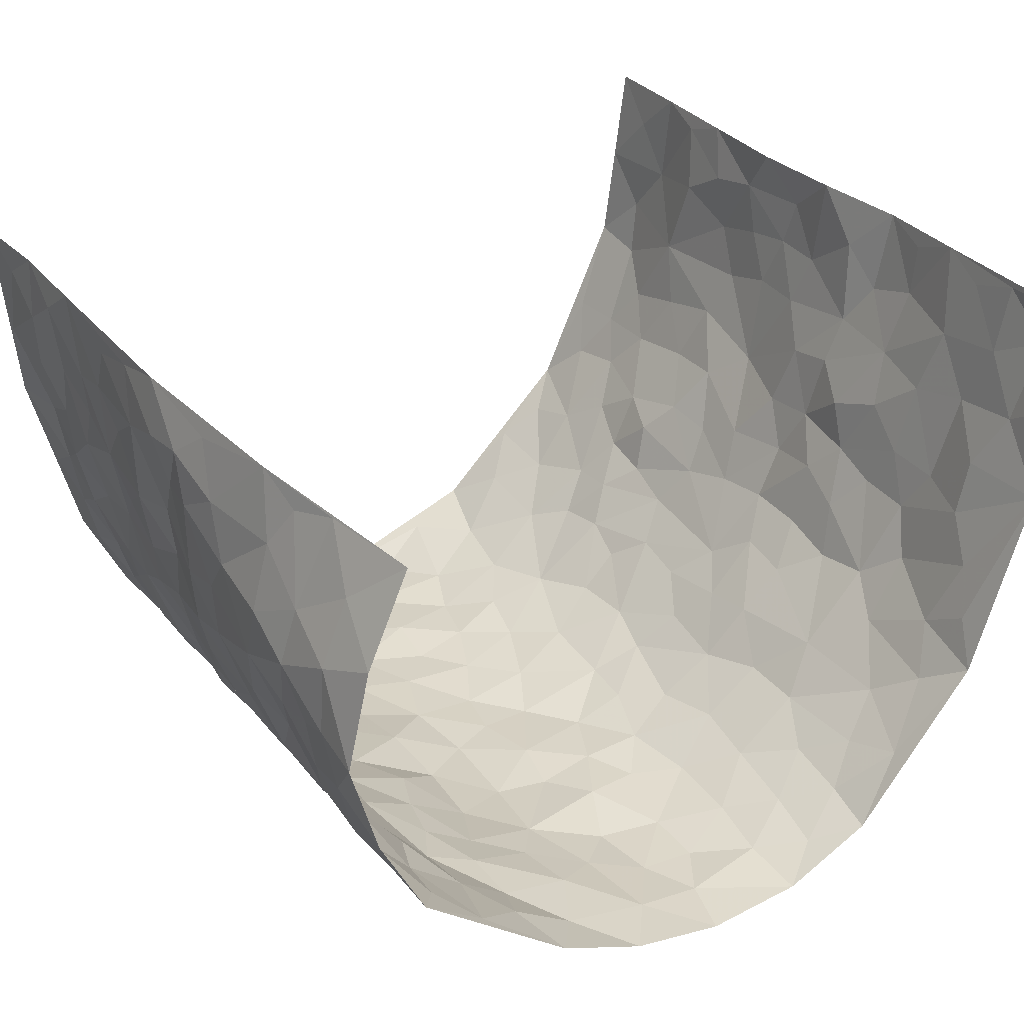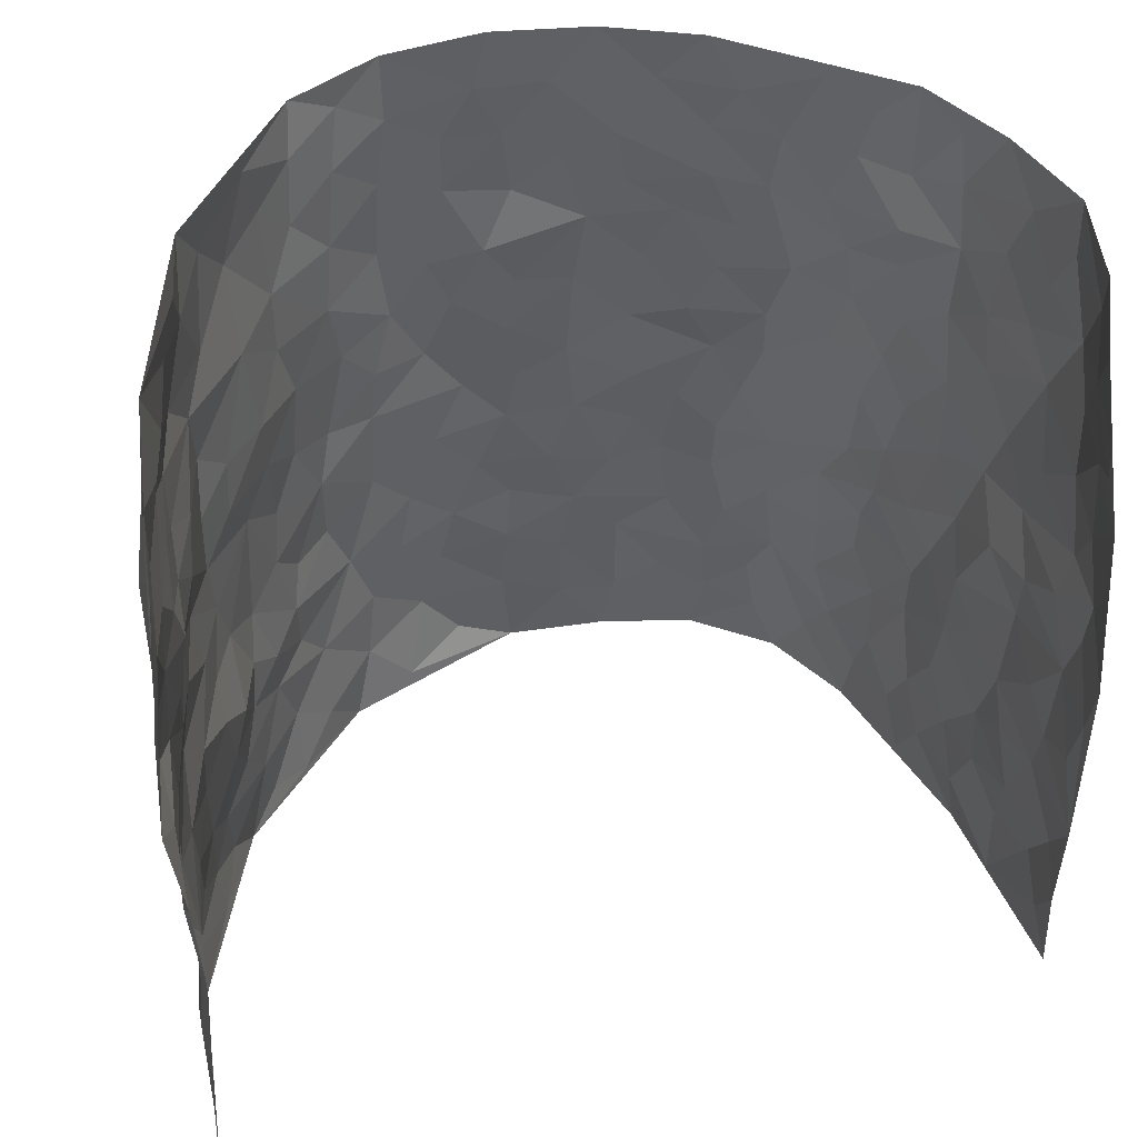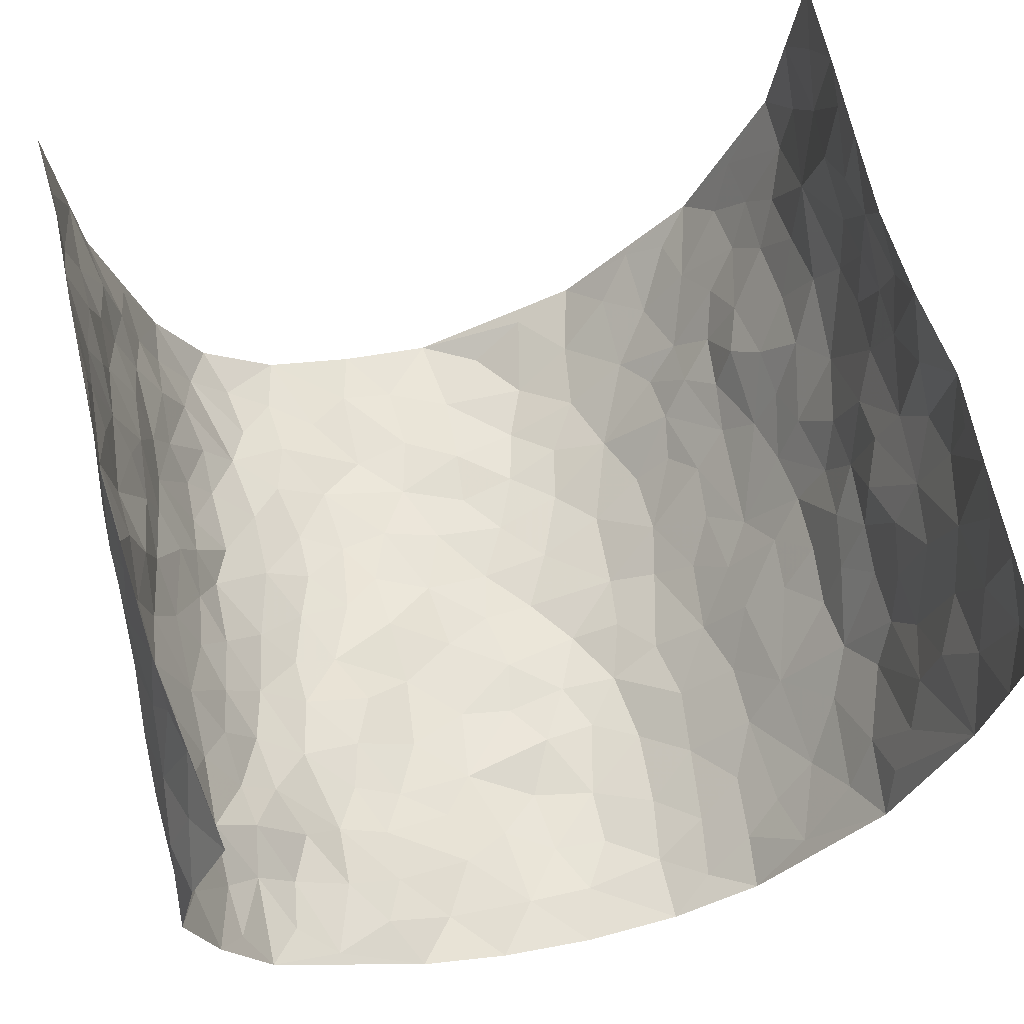
<metadata>
{"format":"obj","ext":"obj","renderer":"f3d","projection":"perspective","resolution":1024,"background":"white","views":[{"elev":31.1,"azim":147.1,"up":"+Z"},{"elev":46.5,"azim":-16.5,"up":"+Y"},{"elev":62.8,"azim":166.1,"up":"+Z"}]}
</metadata>
<code>
v -0.5425 0.003647 0.4366
v -0.5177 0.9976 0.4428
v 0.4939 0.003544 0.4345
v 0.4374 0.9987 0.4135
v -0.5146 0.3931 0.2542
v -0.5284 0.5008 0.4379
v -0.5217 0.3585 0.3155
v 0.008769 0.002147 -0.2788
v -0.53 0.252 0.4376
v -0.5243 0.3392 0.381
v -0.5098 0.002198 0.1923
v -0.5376 0.1278 0.437
v -0.4941 0.2929 0.1698
v -0.5257 0.003556 0.3145
v -0.5218 0.2892 0.2984
v -0.4043 0.0008522 -0.03295
v -0.5301 0.1898 0.4163
v -0.2666 0.1654 -0.1769
v -0.515 0.3225 0.2338
v -0.5297 0.1222 0.3193
v -0.5337 0.06563 0.3813
v -0.5252 0.06529 0.2518
v -0.4885 0.1268 0.1313
v -0.5106 0.07533 0.1799
v -0.5164 0.2083 0.3325
v -0.5201 0.2715 0.3687
v -0.5064 0.1772 0.2273
v -0.4897 0.2097 0.1515
v -0.5231 0.4887 0.3216
v -0.5231 0.3768 0.4381
v -0.4799 0.997 0.1987
v -0.4157 0.221 0.01361
v 0.262 0.1598 -0.2212
v -0.5331 0.7482 0.4382
v -0.322 0.3917 -0.1287
v -0.4926 0.7532 0.2446
v -0.4992 0.832 0.2613
v -0.4402 0.441 0.04966
v -0.4426 0.6043 0.06886
v -0.4 0.9969 -0.03535
v -0.5349 0.6862 0.414
v -0.4684 0.5618 0.1247
v -0.337 0.7522 -0.1085
v -0.3949 0.2784 -0.006499
v -0.3792 0.224 -0.05452
v -0.3998 0.161 -0.02489
v -0.3738 0.6346 -0.06408
v -0.3196 0.5579 -0.1268
v 0.1655 0.4751 -0.2405
v -0.2982 0.2198 -0.1518
v -0.2032 0.6084 -0.2306
v -0.3236 0.6273 -0.1177
v -0.2677 0.05631 -0.1635
v -0.4594 0.7092 0.09167
v -0.3397 0.1932 -0.106
v -0.5257 0.6176 0.3282
v -0.03373 0.3467 -0.2693
v 0.0622 0.3391 -0.2653
v 0.2902 0.4535 -0.1956
v -0.09396 0.55 -0.2724
v -0.1607 0.5538 -0.248
v 0.09375 0.6311 -0.2655
v -0.4606 0.3459 0.09826
v -0.4863 0.5736 0.2104
v -0.5247 0.8092 0.4114
v -0.4385 0.1282 0.02817
v -0.3148 0.01095 -0.1175
v -0.5082 0.4662 0.2539
v -0.4631 0.1717 0.08029
v -0.4596 0.01788 0.08014
v -0.2244 0.000446 -0.2007
v -0.4659 0.08753 0.07814
v -0.4338 0.05214 0.01627
v -0.3636 0.0362 -0.07627
v -0.3743 0.1029 -0.06053
v -0.5279 0.6858 0.3486
v -0.5247 0.8729 0.4325
v -0.4875 0.5086 0.1977
v -0.002477 0.9976 -0.282
v -0.5017 0.6755 0.2628
v -0.424 0.3142 0.03694
v -0.412 0.4592 -0.01373
v 0.008399 0.5708 -0.2667
v -0.04677 0.482 -0.2754
v 0.007206 0.4189 -0.2737
v -0.1179 0.1258 -0.2591
v -0.4322 0.6687 0.03984
v -0.5244 0.5626 0.3728
v -0.4778 0.6911 0.1957
v -0.3722 0.2953 -0.06336
v -0.4653 0.2672 0.09446
v -0.4105 0.6866 -0.02521
v -0.169 0.4831 -0.2486
v -0.2463 0.4343 -0.202
v -0.4621 0.648 0.1122
v -0.003571 0.1164 -0.2715
v -0.3553 0.5084 -0.09362
v -0.3025 0.2871 -0.143
v -0.2301 0.5018 -0.2174
v -0.1748 0.3797 -0.2435
v -0.5429 0.6239 0.4354
v -0.4677 0.6219 0.1702
v -0.5088 0.5797 0.2714
v -0.3173 0.1088 -0.1288
v -0.4185 0.5312 -0.006974
v -0.4869 0.4059 0.1416
v -0.1253 0.3221 -0.2578
v -0.1427 0.2472 -0.2491
v -0.4167 0.6098 -0.009598
v 0.1075 0.7294 -0.2571
v 0.002428 0.214 -0.2631
v -0.06779 0.2714 -0.2646
v 0.01002 0.2872 -0.2705
v -0.3644 0.362 -0.08231
v -0.1867 0.1815 -0.2335
v -0.4683 0.4872 0.1165
v -0.4291 0.3797 0.02757
v -0.3995 0.3898 -0.03016
v -0.2808 0.5224 -0.1721
v -0.2445 0.3483 -0.2056
v -0.3146 0.4655 -0.1383
v -0.2155 0.2686 -0.2222
v -0.08675 0.41 -0.2649
v -0.4506 0.5303 0.05933
v -0.08706 0.1963 -0.2667
v -0.1996 0.09145 -0.2215
v -0.338 0.2568 -0.1001
v -0.5309 0.4385 0.3855
v -0.5251 0.4214 0.3246
v 0.09585 0.4227 -0.2625
v 0.2153 0.2397 -0.2452
v 0.08566 0.517 -0.2665
v 0.02261 0.4877 -0.2708
v 0.1701 0.3945 -0.2501
v 0.485 0.4982 0.2462
v 0.2203 0.4362 -0.2308
v 0.2665 0.3159 -0.2174
v 0.1609 0.5686 -0.2491
v 0.1188 0.9982 -0.2565
v -0.2698 0.6176 -0.1808
v 0.3771 0.8791 -0.09672
v 0.4253 0.9973 -0.05023
v -0.2077 0.7785 -0.2293
v -0.06098 0.8626 -0.2811
v -0.291 0.347 -0.1622
v -0.3799 0.5639 -0.05602
v -0.0666 0.05081 -0.269
v -0.1426 0.02134 -0.2309
v 0.1316 0.002646 -0.2636
v 0.01121 0.8591 -0.2763
v -0.01688 0.6985 -0.267
v 0.3776 0.1979 -0.1097
v 0.3251 0.2917 -0.1688
v 0.4558 0.5264 0.0472
v 0.4335 0.5472 -0.01637
v 0.3904 0.1365 -0.0784
v 0.4205 0.2285 -0.01649
v 0.3753 0.3629 -0.1145
v 0.02374 0.6402 -0.271
v -0.05859 0.626 -0.2695
v -0.1473 0.7269 -0.2624
v -0.08703 0.6909 -0.2708
v -0.0617 0.789 -0.2791
v -0.1357 0.6304 -0.2622
v 0.02063 0.7733 -0.278
v 0.2315 0.9982 -0.2055
v -0.02176 0.9256 -0.2792
v -0.2553 0.8437 -0.2008
v -0.1963 0.8775 -0.239
v -0.289 0.7786 -0.1671
v -0.2414 0.9955 -0.2247
v -0.2173 0.6937 -0.2193
v -0.2893 0.6979 -0.1641
v -0.141 0.827 -0.2629
v -0.1275 0.9964 -0.2745
v 0.2101 0.7471 -0.219
v 0.1727 0.6683 -0.2429
v 0.3104 0.5972 -0.1719
v 0.2567 0.5258 -0.2116
v 0.2524 0.6672 -0.1947
v 0.3766 0.7447 -0.09703
v 0.3289 0.6841 -0.1471
v 0.2702 0.7342 -0.1861
v 0.06484 0.9286 -0.2645
v 0.07628 0.8229 -0.264
v 0.1383 0.8581 -0.2399
v 0.238 0.8736 -0.2048
v 0.3034 0.7943 -0.1713
v 0.2223 0.5967 -0.2103
v -0.5105 0.8674 0.3439
v -0.4737 0.8163 0.1455
v -0.5114 0.7747 0.3298
v -0.4997 0.9979 0.3211
v -0.5206 0.9396 0.3837
v -0.4979 0.9212 0.2736
v -0.4751 0.8846 0.1988
v -0.4399 0.9281 0.07493
v -0.4574 0.8847 0.1291
v -0.4711 0.7455 0.1511
v -0.4395 0.8131 0.02743
v -0.4599 0.7803 0.0862
v -0.4094 0.8997 -0.01457
v -0.3448 0.8762 -0.1166
v -0.4169 0.9589 0.01869
v -0.3886 0.8144 -0.05496
v -0.3753 0.9349 -0.07554
v -0.3093 0.9706 -0.1486
v -0.415 0.7592 -0.01508
v -0.2942 0.899 -0.1677
v -0.2485 0.9279 -0.2105
v 0.1508 0.7855 -0.2393
v 0.2408 0.8049 -0.1979
v 0.1813 0.9332 -0.2333
v 0.3491 0.8119 -0.115
v 0.3077 0.8808 -0.1514
v 0.3394 0.9819 -0.1188
v 0.2646 0.9373 -0.1755
v 0.3877 0.9471 -0.08178
v 0.3521 0.4951 -0.1382
v 0.3126 0.5312 -0.1774
v 0.4147 0.6046 -0.05318
v 0.3881 0.6654 -0.09772
v 0.3698 0.5893 -0.1183
v 0.339 0.1926 -0.1678
v 0.4106 0.3356 -0.05684
v 0.4003 0.5234 -0.07393
v 0.3262 0.3899 -0.1611
v -0.1271 0.9122 -0.2682
v -0.1848 0.9554 -0.2513
v 0.3146 0.1356 -0.1905
v 0.4382 0.01685 0.07128
v 0.207 0.3355 -0.2476
v 0.267 0.387 -0.2091
v 0.4395 0.2488 0.04226
v 0.5152 0.9959 0.1787
v 0.4916 0.2531 0.4362
v 0.4103 0.8114 -0.03642
v 0.4729 0.4886 0.1732
v 0.42 0.7476 -0.04901
v 0.4936 0.503 0.4335
v 0.4529 0.2958 0.1268
v 0.4222 0.4685 -0.02946
v 0.4778 0.3129 0.2337
v 0.4339 0.4165 0.02158
v 0.4065 0.003806 -0.04787
v 0.09634 0.2523 -0.2673
v 0.4129 0.0788 -0.03339
v 0.1401 0.3197 -0.2579
v 0.3782 0.2682 -0.1147
v 0.4873 0.2673 0.33
v 0.4639 0.4622 0.09685
v 0.4319 0.08397 0.03775
v 0.3983 0.4268 -0.08613
v 0.4505 0.3727 0.06456
v 0.2827 0.2349 -0.2043
v 0.4084 0.2724 -0.05993
v 0.2677 0.08095 -0.2225
v 0.3473 0.004524 -0.1562
v 0.25 0.004759 -0.2306
v 0.2075 0.1167 -0.2447
v 0.07522 0.1699 -0.2668
v 0.1532 0.191 -0.2634
v 0.442 0.149 0.07135
v 0.4896 0.4245 0.2306
v 0.4722 0.2233 0.2045
v 0.4457 0.08273 0.1101
v 0.4609 0.3861 0.1258
v 0.4668 0.3411 0.1745
v 0.4903 0.3283 0.3417
v 0.4926 0.5672 0.1977
v 0.4605 0.1474 0.1494
v 0.4692 0.1523 0.2206
v 0.4869 0.3698 0.2956
v 0.4908 0.3519 0.3984
v 0.4987 0.4407 0.3411
v 0.4431 0.314 0.03976
v 0.4804 0.1087 0.2771
v 0.3248 0.06574 -0.1838
v 0.3749 0.07082 -0.1214
v 0.07956 0.0779 -0.2707
v 0.1508 0.07328 -0.2598
v 0.4754 0.7517 0.4267
v 0.4593 0.08152 0.1903
v 0.4487 0.2174 0.1139
v 0.4936 0.4274 0.4165
v 0.5033 0.511 0.3617
v 0.4759 0.2527 0.2651
v 0.4158 0.1498 -0.004575
v 0.4699 0.004244 0.1904
v 0.4143 0.3948 -0.03418
v 0.4901 0.066 0.3961
v 0.4878 0.1282 0.4354
v 0.4779 0.1829 0.2972
v 0.4915 0.127 0.3547
v 0.4789 0.01158 0.2855
v 0.4931 0.1906 0.3945
v 0.4809 0.555 0.1185
v 0.4903 0.632 0.1434
v 0.4563 0.6359 0.04132
v 0.5066 0.6912 0.2772
v 0.4724 0.7703 0.08547
v 0.4895 0.6272 0.4091
v 0.4991 0.6413 0.2191
v 0.5055 0.5956 0.3084
v 0.5059 0.7425 0.1834
v 0.4932 0.5322 0.301
v 0.5036 0.5761 0.3704
v 0.5009 0.6604 0.3442
v 0.4785 0.6917 0.09263
v 0.4568 0.7234 0.02016
v 0.4262 0.6751 -0.0286
v 0.4965 0.8524 0.3014
v 0.5005 0.8693 0.1614
v 0.5111 0.7763 0.2624
v 0.4898 0.7787 0.346
v 0.5136 0.8434 0.2299
v 0.4573 0.8752 0.4174
v 0.494 0.8008 0.1451
v 0.4711 0.8124 0.3996
v 0.512 0.9295 0.1886
v 0.4886 0.9988 0.2998
v 0.4816 0.9963 0.05993
v 0.5051 0.9257 0.2688
v 0.4739 0.9287 0.3505
v 0.4965 0.9318 0.1087
v 0.4599 0.8999 0.009151
v 0.4223 0.8796 -0.04491
v 0.4547 0.9683 0.004251
v 0.4599 0.821 0.02457
v 0.4843 0.8586 0.08655
f 29 6 128
f 12 21 20
f 26 10 9
f 55 45 46
f 27 19 15
f 26 9 17
f 101 6 88
f 12 1 21
f 7 15 19
f 125 86 96
f 84 123 85
f 129 29 128
f 25 27 15
f 12 20 17
f 73 75 66
f 22 14 11
f 26 17 25
f 9 12 17
f 25 15 26
f 5 129 7
f 52 146 48
f 55 18 50
f 7 19 5
f 20 27 25
f 124 82 105
f 41 76 34
f 20 14 22
f 14 20 21
f 14 21 1
f 24 22 11
f 24 27 22
f 72 66 69
f 69 32 91
f 70 24 11
f 24 23 27
f 17 20 25
f 27 20 22
f 10 15 7
f 10 26 15
f 23 28 27
f 27 13 19
f 28 23 69
f 13 27 28
f 119 121 94
f 10 7 129
f 6 30 128
f 9 10 30
f 36 192 80
f 80 102 89
f 118 81 44
f 64 103 78
f 115 126 86
f 45 32 46
f 91 63 13
f 129 68 29
f 95 87 54
f 95 54 199
f 202 40 204
f 82 97 105
f 29 88 6
f 18 55 104
f 148 126 71
f 38 82 124
f 50 18 122
f 117 82 38
f 5 19 106
f 82 117 118
f 80 64 102
f 127 45 55
f 194 77 190
f 98 35 114
f 39 124 105
f 127 50 98
f 106 19 13
f 66 75 46
f 39 95 42
f 63 117 38
f 95 89 102
f 101 56 76
f 51 140 99
f 18 53 126
f 62 83 132
f 45 127 90
f 112 113 57
f 103 29 68
f 130 85 58
f 109 39 105
f 35 94 121
f 113 246 58
f 151 165 163
f 120 100 94
f 114 127 98
f 192 190 65
f 95 39 87
f 36 191 37
f 67 104 74
f 56 101 88
f 13 63 106
f 192 34 76
f 268 241 243
f 108 115 125
f 93 84 60
f 133 84 85
f 156 288 157
f 101 76 41
f 80 103 64
f 105 97 146
f 99 61 51
f 92 109 47
f 125 96 111
f 158 227 153
f 75 104 55
f 69 66 32
f 81 91 32
f 106 78 68
f 42 64 78
f 77 34 65
f 24 70 72
f 75 73 16
f 16 71 67
f 2 34 77
f 13 28 91
f 103 56 88
f 56 80 76
f 72 69 23
f 11 16 70
f 16 73 70
f 16 67 74
f 115 18 126
f 24 72 23
f 73 72 70
f 16 74 75
f 72 73 66
f 32 45 44
f 84 83 60
f 66 46 32
f 78 106 116
f 117 63 81
f 67 53 104
f 103 68 78
f 69 91 28
f 36 80 89
f 106 38 116
f 106 68 5
f 81 118 117
f 62 132 138
f 32 44 81
f 53 67 71
f 57 58 85
f 123 100 107
f 93 60 61
f 33 230 224
f 8 96 147
f 132 133 130
f 140 48 119
f 93 100 123
f 122 98 50
f 164 60 160
f 53 71 126
f 125 112 108
f 193 194 195
f 75 55 46
f 63 91 81
f 56 103 80
f 196 198 31
f 18 104 53
f 121 48 97
f 38 106 63
f 118 97 82
f 97 35 121
f 51 172 140
f 130 134 49
f 87 39 109
f 288 252 263
f 97 114 35
f 47 43 92
f 57 113 58
f 248 130 58
f 34 101 41
f 114 90 127
f 116 124 42
f 145 94 35
f 118 114 97
f 167 79 175
f 98 145 35
f 85 123 57
f 43 47 52
f 199 36 89
f 42 78 116
f 159 83 62
f 88 29 103
f 74 104 75
f 118 44 90
f 173 140 172
f 42 95 102
f 190 192 37
f 65 190 77
f 89 95 199
f 125 111 112
f 92 87 109
f 18 115 122
f 177 180 176
f 112 57 107
f 109 105 146
f 93 94 100
f 285 286 275
f 96 86 147
f 137 232 131
f 57 123 107
f 87 92 208
f 49 134 136
f 132 130 49
f 161 164 162
f 50 127 55
f 122 108 107
f 122 107 100
f 48 140 52
f 118 90 114
f 99 119 94
f 123 84 93
f 36 37 192
f 48 121 119
f 120 122 100
f 39 42 124
f 38 124 116
f 248 58 246
f 44 45 90
f 98 122 120
f 146 52 47
f 94 93 99
f 168 209 170
f 212 183 188
f 202 197 200
f 42 102 64
f 107 108 112
f 99 93 61
f 8 280 96
f 112 111 113
f 125 115 86
f 115 108 122
f 128 30 10
f 5 68 129
f 10 129 128
f 132 49 138
f 83 84 133
f 130 133 85
f 83 133 132
f 248 134 130
f 156 152 224
f 151 110 165
f 212 186 211
f 153 224 249
f 254 251 244
f 246 261 262
f 225 158 249
f 49 136 179
f 185 184 150
f 214 188 181
f 181 188 182
f 161 163 174
f 143 170 172
f 110 211 185
f 184 79 167
f 174 228 169
f 62 110 159
f 163 150 144
f 210 169 229
f 170 143 168
f 176 211 110
f 98 120 145
f 94 145 120
f 48 146 97
f 109 146 47
f 148 86 126
f 147 86 148
f 71 8 148
f 8 147 148
f 244 276 254
f 232 136 134
f 174 143 161
f 60 83 160
f 163 162 151
f 159 160 83
f 261 281 262
f 259 281 149
f 219 220 59
f 246 113 111
f 33 255 131
f 157 256 152
f 137 255 153
f 230 278 279
f 262 260 33
f 154 155 242
f 131 255 137
f 248 131 232
f 281 280 149
f 259 258 278
f 220 179 59
f 159 151 160
f 162 160 151
f 164 61 60
f 228 174 144
f 144 174 163
f 159 110 151
f 161 172 164
f 186 184 185
f 161 162 163
f 61 164 51
f 160 162 164
f 187 217 213
f 150 163 165
f 205 202 200
f 79 184 139
f 170 43 173
f 174 169 143
f 161 143 172
f 167 144 150
f 176 180 183
f 172 170 173
f 223 226 221
f 185 150 165
f 99 140 119
f 207 206 203
f 172 51 164
f 43 52 173
f 173 52 140
f 167 175 228
f 228 229 169
f 210 168 169
f 177 110 62
f 189 138 179
f 62 138 177
f 136 232 233
f 181 182 222
f 150 184 167
f 178 180 189
f 49 179 138
f 177 138 189
f 180 178 182
f 178 179 220
f 307 308 304
f 222 223 221
f 215 187 188
f 176 183 212
f 187 213 186
f 214 215 188
f 185 211 186
f 237 181 239
f 182 188 183
f 110 185 165
f 216 215 141
f 211 176 212
f 182 183 180
f 176 110 177
f 213 184 186
f 178 189 179
f 177 189 180
f 195 190 37
f 197 198 200
f 195 194 190
f 34 192 65
f 80 192 76
f 37 196 195
f 194 2 77
f 193 2 194
f 196 37 191
f 31 193 195
f 198 196 191
f 31 195 196
f 199 201 191
f 197 204 31
f 198 191 201
f 31 198 197
f 201 199 54
f 36 199 191
f 54 208 201
f 208 43 205
f 208 54 87
f 198 201 200
f 206 205 203
f 43 170 203
f 210 207 209
f 40 202 206
f 31 204 40
f 197 202 204
f 208 205 200
f 43 203 205
f 205 206 202
f 203 209 207
f 171 40 207
f 40 206 207
f 208 200 201
f 43 208 92
f 170 209 203
f 168 143 169
f 207 210 171
f 168 210 209
f 188 187 212
f 212 187 186
f 166 139 213
f 184 213 139
f 237 214 181
f 215 214 141
f 216 141 218
f 213 217 166
f 142 166 216
f 217 216 166
f 187 215 217
f 216 217 215
f 237 141 214
f 142 216 218
f 223 222 182
f 179 136 59
f 223 220 219
f 267 238 251
f 237 327 141
f 223 182 178
f 158 290 253
f 220 223 178
f 59 233 227
f 233 59 136
f 248 246 131
f 153 249 158
f 251 254 267
f 223 219 226
f 111 261 246
f 297 251 238
f 276 256 157
f 167 228 144
f 229 228 175
f 175 171 229
f 229 171 210
f 260 257 33
f 265 271 272
f 266 289 283
f 269 243 250
f 249 224 152
f 266 283 271
f 227 233 137
f 253 227 158
f 325 313 320
f 135 264 275
f 310 329 239
f 270 298 297
f 249 256 225
f 275 273 269
f 311 222 221
f 155 154 299
f 234 276 157
f 310 311 299
f 222 239 181
f 221 226 155
f 266 263 252
f 242 290 244
f 264 273 275
f 273 264 243
f 242 244 154
f 276 290 225
f 288 234 157
f 240 282 302
f 275 286 306
f 225 290 158
f 234 263 284
f 241 254 276
f 233 232 137
f 137 153 227
f 264 135 238
f 244 251 154
f 260 259 257
f 227 253 219
f 33 224 255
f 154 297 299
f 240 302 307
f 297 154 251
f 264 268 243
f 253 226 219
f 271 284 263
f 277 294 293
f 290 242 253
f 241 234 284
f 59 227 219
f 242 155 226
f 252 245 231
f 157 152 156
f 257 230 33
f 152 256 249
f 278 230 257
f 262 33 131
f 224 153 255
f 259 278 257
f 134 248 232
f 230 279 224
f 96 261 111
f 261 96 280
f 280 281 261
f 246 262 131
f 252 247 245
f 268 267 241
f 283 277 272
f 288 247 252
f 275 274 285
f 295 291 294
f 267 268 264
f 263 234 288
f 309 310 299
f 290 276 244
f 283 272 271
f 267 254 241
f 265 243 241
f 236 240 285
f 297 238 270
f 303 305 298
f 241 276 234
f 221 155 299
f 272 277 293
f 250 243 287
f 286 285 240
f 284 271 265
f 271 263 266
f 295 3 291
f 225 256 276
f 241 284 265
f 289 266 231
f 3 292 291
f 321 235 323
f 293 294 296
f 279 278 258
f 245 279 258
f 279 156 224
f 260 281 259
f 280 8 149
f 262 281 260
f 231 266 252
f 267 264 238
f 306 304 270
f 283 289 295
f 243 269 273
f 236 269 250
f 294 292 296
f 274 236 285
f 269 274 275
f 250 287 293
f 245 289 231
f 236 274 269
f 156 279 247
f 242 226 253
f 247 279 245
f 243 265 287
f 288 156 247
f 265 272 293
f 296 292 236
f 293 287 265
f 295 294 277
f 277 283 295
f 236 250 296
f 289 3 295
f 292 294 291
f 293 296 250
f 300 304 308
f 325 320 235
f 329 330 326
f 270 304 303
f 270 303 298
f 309 305 301
f 135 306 270
f 299 297 298
f 298 309 299
f 238 135 270
f 300 314 305
f 303 300 305
f 304 306 307
f 300 303 304
f 282 319 315
f 322 325 235
f 275 306 135
f 307 306 286
f 240 307 286
f 308 307 302
f 302 282 308
f 308 282 315
f 305 309 298
f 310 309 301
f 310 301 329
f 310 239 311
f 222 311 239
f 299 311 221
f 319 312 315
f 312 323 316
f 301 305 318
f 305 314 316
f 300 308 315
f 316 314 312
f 312 314 315
f 315 314 300
f 323 312 324
f 316 313 318
f 282 4 317
f 330 313 325
f 4 321 324
f 235 320 323
f 282 317 319
f 312 319 317
f 326 325 322
f 316 320 313
f 316 318 305
f 142 218 327
f 327 218 141
f 316 323 320
f 324 312 317
f 4 324 317
f 321 323 324
f 318 313 330
f 328 326 322
f 326 327 329
f 329 327 237
f 326 328 327
f 322 142 328
f 327 328 142
f 329 237 239
f 301 318 330
f 326 330 325
f 330 329 301

</code>
